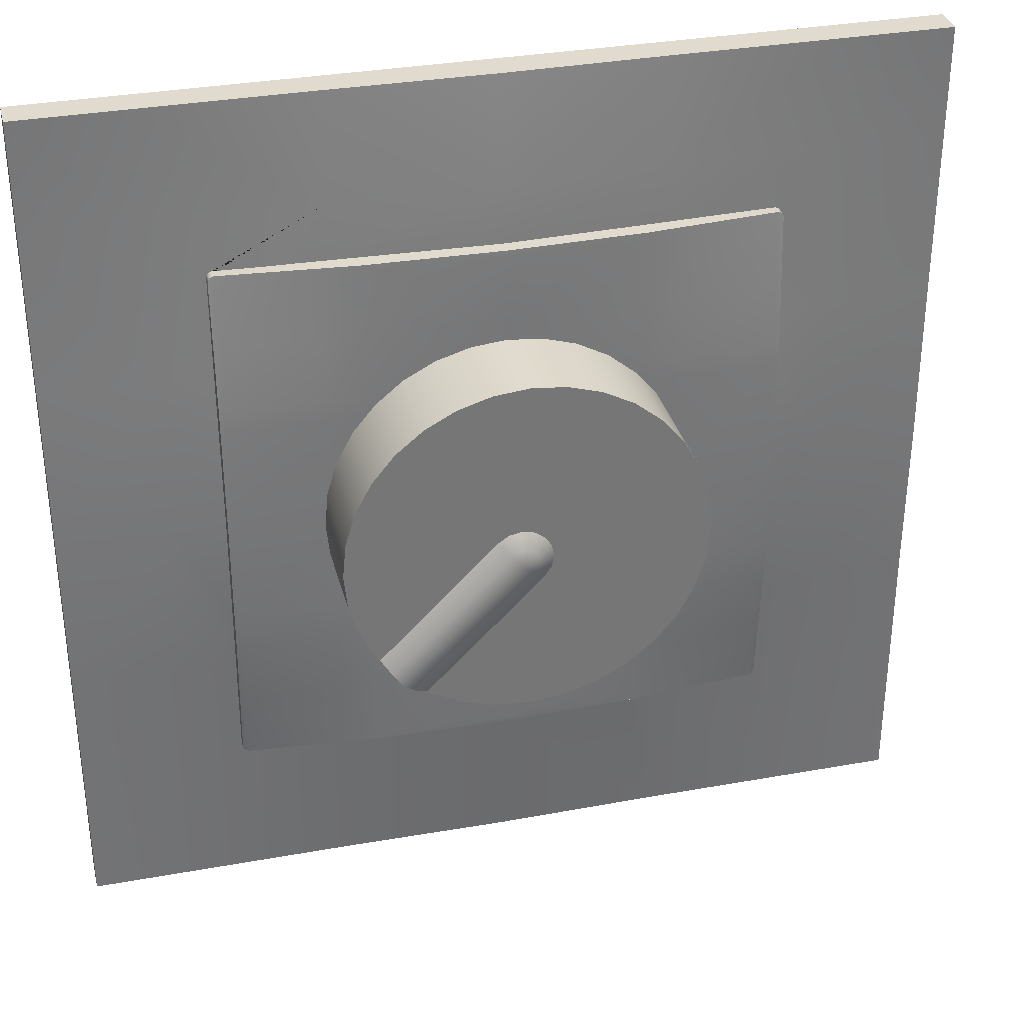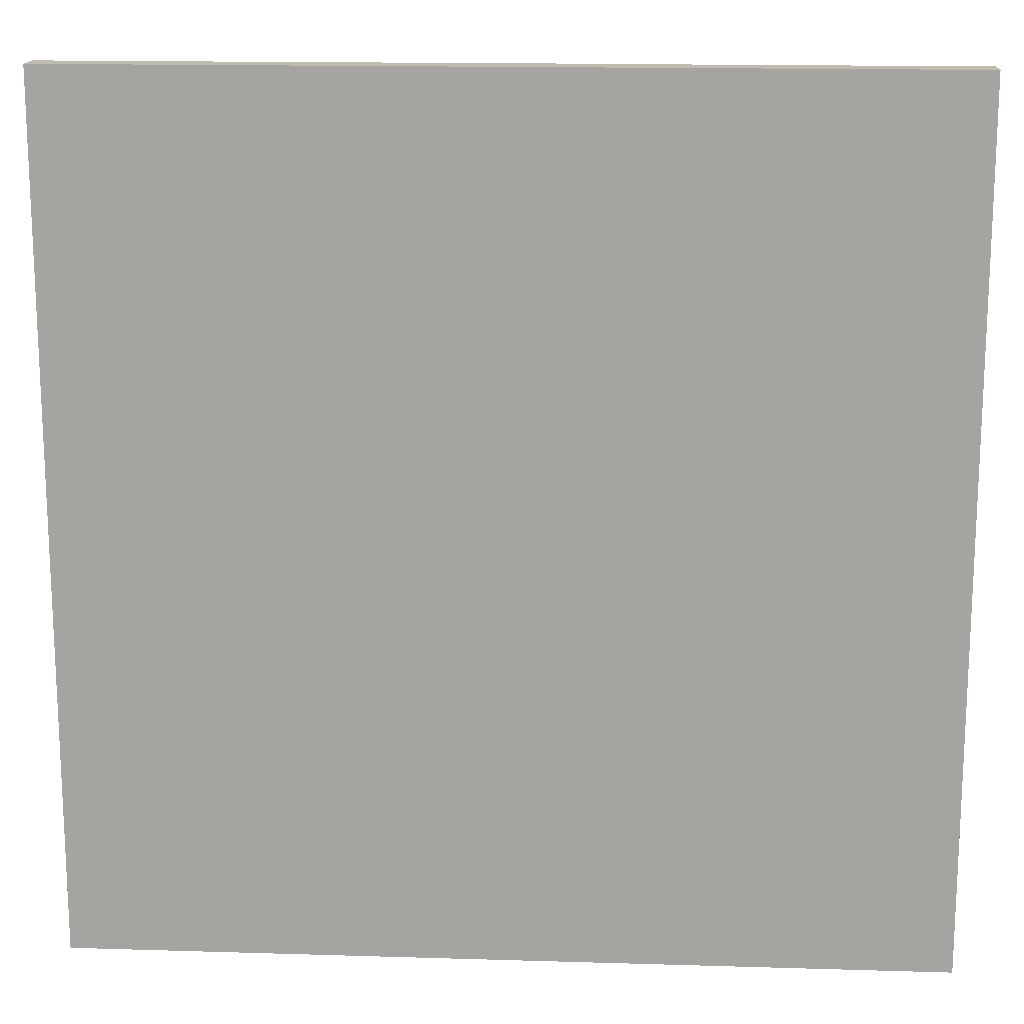
<metadata>
{"format":"obj","ext":"obj","renderer":"f3d","projection":"perspective","resolution":1024,"background":"white","views":[{"elev":33.5,"azim":-13.9,"up":"+Y"},{"elev":15.9,"azim":-176.4,"up":"+Y"}]}
</metadata>
<code>
o plug-TypeG_Cube.001
v 4.251 -3.201 0.001766
v 3.201 -4.251 0.001766
v 4.251 -0 0.3266
v 4.251 -0 0.001766
v 3.201 4.251 0.001766
v 4.251 3.201 0.001766
v 4.251 4.251 0.001766
v 4.251 3.201 0.3092
v 3.201 4.251 0.3092
v 4.251 4.251 0.3092
v 0 4.251 0.001766
v 0 4.251 0.3266
v -4.251 -0 0.3266
v -3.201 4.251 0.001766
v -4.251 3.201 0.001766
v -4.251 4.251 0.001766
v -4.251 3.201 0.3092
v -3.201 4.251 0.3092
v -4.251 4.251 0.3092
v 4.251 -4.251 0.001766
v 4.251 -3.201 0.3092
v 3.201 -4.251 0.3092
v 4.251 -4.251 0.3092
v -0 -4.251 0.001766
v -0 -4.251 0.3266
v -4.251 -0 0.001766
v 0 -0 0.001766
v -3.201 -4.251 0.001766
v -4.251 -3.201 0.001766
v -4.251 -4.251 0.001766
v -4.251 -3.201 0.3092
v -3.201 -4.251 0.3092
v -4.251 -4.251 0.3092
v 3.201 -0 0.4442
v 3.201 -0 0.001766
v -3.201 -0 0.4442
v -3.201 -0 0.001766
v 3.201 -3.201 0.001766
v -0 -3.201 0.001766
v -3.201 -3.201 0.001766
v 0 3.201 0.001766
v 3.201 3.201 0.001766
v -3.201 3.201 0.001766
v -1.601 4.251 0.001766
v -1.601 -4.251 0.001766
v -1.601 -4.251 0.3092
v -1.601 4.251 0.3092
v -1.601 -3.201 0.001766
v -1.601 3.201 0.001766
v 1.601 4.251 0.001766
v 1.601 -4.251 0.001766
v 1.601 -4.251 0.3092
v 1.601 4.251 0.3092
v 1.601 -3.201 0.001766
v 1.601 3.201 0.001766
v -4.251 1.601 0.3092
v 4.251 1.601 0.001766
v 4.251 1.601 0.3092
v 0 1.601 0.001766
v -4.251 1.601 0.001766
v 3.201 1.601 0.001766
v -3.201 1.601 0.001766
v -1.601 1.601 0.001766
v 1.601 1.601 0.001766
v 4.251 -1.601 0.001766
v 4.251 -1.601 0.3092
v -0 -1.601 0.001766
v -4.251 -1.601 0.001766
v -4.251 -1.601 0.3092
v -3.201 -1.601 0.001766
v 3.201 -1.601 0.001766
v -1.601 -1.601 0.001766
v 1.601 -1.601 0.001766
v -3.201 -1.601 0.3923
v 3.201 -1.601 0.3923
v 0 3.201 0.4442
v -1.601 3.201 0.3923
v 3.201 3.201 0.3092
v -3.201 3.201 0.3092
v 1.601 3.201 0.3923
v 3.201 1.601 0.3923
v -3.201 1.601 0.3923
v -2.652 -2.652 0.4591
v -2.652 2.652 0.4591
v 2.652 -2.652 0.4591
v 2.652 2.652 0.4591
v -1.334 2.668 0.5746
v 0 2.668 0.61
v 1.334 2.668 0.5746
v 1.334 -2.668 0.5746
v -0 -2.668 0.61
v -1.334 -2.668 0.5746
v -2.668 -1.334 0.5746
v -2.668 -0 0.61
v -2.668 1.334 0.5746
v 2.668 1.334 0.5746
v 2.668 -0 0.61
v 2.668 -1.334 0.5746
v 2.615 2.668 0.4637
v 2.615 -2.668 0.4637
v 2.615 1.334 0.576
v 2.615 -0 0.6125
v 2.615 -1.334 0.576
v -2.668 2.614 0.4637
v 2.668 2.614 0.4637
v 1.334 2.614 0.576
v 0 2.614 0.6125
v -1.334 2.614 0.576
v 2.615 2.614 0.4682
v -2.615 -2.668 0.4637
v -2.615 2.668 0.4637
v -2.615 1.334 0.576
v -2.615 -0 0.6125
v -2.615 -1.334 0.576
v -2.615 2.614 0.4682
v 2.668 -2.615 0.4637
v 1.334 -2.615 0.576
v -0 -2.615 0.6125
v -1.334 -2.615 0.576
v -2.668 -2.615 0.4637
v 2.615 -2.615 0.4681
v -2.615 -2.615 0.4682
v 2.668 -2.615 0.3605
v 2.652 -2.652 0.3593
v 2.615 -2.668 0.3588
v 2.668 1.601 0.4096
v 2.668 1.334 0.4182
v 2.668 -0 0.4703
v 2.668 -1.334 0.4182
v 2.668 -1.601 0.4096
v 1.601 -2.668 0.3898
v -0 -2.668 0.4437
v 1.334 -2.668 0.3927
v -1.334 -2.668 0.3927
v -1.601 -2.668 0.3898
v -2.668 -1.334 0.4182
v -2.668 -1.601 0.4096
v -2.668 -0 0.4703
v -2.615 -2.668 0.3588
v -2.652 -2.652 0.3593
v -2.668 -2.615 0.3605
v 1.601 2.668 0.4096
v 2.652 2.652 0.3662
v 2.615 2.668 0.3673
v 2.668 2.614 0.3673
v 1.334 2.668 0.4182
v 0 2.668 0.4703
v -1.334 2.668 0.4182
v -1.601 2.668 0.4096
v -2.668 1.601 0.4096
v -2.668 1.334 0.4182
v -2.652 2.652 0.3662
v -2.615 2.668 0.3673
v -2.668 2.614 0.3673
v 1.334 1.334 0.6125
v -1.334 1.334 0.6125
v 1.334 -0 0.6125
v 0 -0 0.6125
v -1.334 -0 0.6125
v 1.334 -1.334 0.6125
v 0 -1.334 0.6125
v -1.334 -1.334 0.6125
v -1.601 -0.000111 0.001766
v 1.601 -0.000111 0.001766
v 0.2068 2.668 0.6045
v 0.2068 -2.668 0.6045
v 0.2068 2.614 0.6069
v 0.2068 -2.615 0.6068
v 0.2068 -2.668 0.4358
v 0.2068 2.668 0.4622
v 0.2068 1.334 0.6125
v 0.2068 -0 0.6125
v 0.2068 -1.334 0.6125
v -0.2068 2.668 0.6045
v -0.2068 -2.668 0.6045
v -0.2068 2.614 0.6069
v -0.2068 -2.615 0.6068
v -0.2068 -2.668 0.4358
v -0.2068 2.668 0.4622
v -0.2068 1.334 0.6125
v -0.2068 -0 0.6125
v -0.2068 -1.334 0.6125
v 0.8468 2.668 0.5875
v 0.8468 2.614 0.5894
v 0.8468 -2.615 0.5893
v 0.8468 -2.668 0.4113
v 0.8468 2.668 0.4373
v 0.8468 1.334 0.6125
v 0.8468 -0 0.6125
v 0.8468 -1.334 0.6125
v 0.8468 -2.668 0.5875
v -0.8469 -2.668 0.5875
v -0.8469 -2.668 0.4113
v -0.8469 2.668 0.5875
v -0.8469 2.614 0.5894
v -0.8469 -2.615 0.5893
v -0.8469 2.668 0.4372
v -0.8469 1.334 0.6125
v -0.8469 -0 0.6125
v -0.8469 -1.334 0.6125
v 1.681 -2.668 0.5446
v 1.681 2.668 0.5446
v 1.681 2.614 0.5469
v 1.681 -2.615 0.5468
v 1.681 -1.334 0.6027
v 1.681 -0 0.6125
v 1.681 1.334 0.6027
v -1.68 2.668 0.5446
v -1.68 2.614 0.5469
v -1.68 -2.668 0.5446
v -1.68 -2.615 0.5468
v -1.68 1.334 0.6027
v -1.68 -0 0.6125
v -1.68 -1.334 0.6027
v -2.668 -0.9669 0.5844
v 2.668 -0.9669 0.5844
v 2.615 -0.9669 0.5861
v -2.615 -0.9669 0.5861
v 2.668 -0.9669 0.4326
v -2.668 -0.9669 0.4326
v -1.334 -0.9669 0.6125
v 0 -0.9669 0.6125
v 1.334 -0.9669 0.6125
v 0.2068 -0.9669 0.6125
v -0.2068 -0.9669 0.6125
v 0.8468 -0.9669 0.6125
v -0.8469 -0.9669 0.6125
v 1.681 -0.9669 0.6054
v -1.68 -0.9669 0.6054
v -2.668 1.126 0.5801
v 2.668 1.126 0.5801
v 2.615 1.126 0.5817
v -2.615 1.126 0.5817
v 2.668 1.126 0.4264
v -2.668 1.126 0.4263
v -1.334 1.126 0.6125
v 0 1.126 0.6125
v 1.334 1.126 0.6125
v 0.2068 1.126 0.6125
v -0.2068 1.126 0.6125
v 0.8468 1.126 0.6125
v -0.8469 1.126 0.6125
v 1.681 1.126 0.6042
v -1.68 1.126 0.6042
v 2.668 1.974 0.5192
v 2.615 1.974 0.5221
v -2.668 1.974 0.5192
v -2.615 1.974 0.5221
v -1.334 1.974 0.5943
v 0 1.974 0.6125
v 1.334 1.974 0.5943
v 0.2068 1.974 0.6097
v -0.2068 1.974 0.6097
v 0.8468 1.974 0.601
v -0.8469 1.974 0.601
v 1.681 1.974 0.5748
v -1.68 1.974 0.5748
v -2.668 -1.975 0.5191
v 2.668 -1.975 0.5191
v 2.615 -1.975 0.5221
v -2.615 -1.975 0.5221
v 0 -1.975 0.6125
v 1.334 -1.975 0.5943
v -1.334 -1.975 0.5943
v 0.2068 -1.975 0.6097
v -0.2068 -1.975 0.6097
v 0.8468 -1.975 0.6009
v -0.8469 -1.975 0.6009
v 1.681 -1.975 0.5747
v -1.68 -1.975 0.5747
v -2e-06 1.334 0.6125
v 4.251 4.251 0.3092
v 4.251 3.201 0.3092
v 4.251 3.201 0.001766
v 4.251 4.251 0.001766
v 3.201 4.251 0.001766
v 4.251 -4.251 0.3092
v 4.251 -3.201 0.3092
v -4.251 4.251 0.3092
v -4.251 3.201 0.3092
v -4.251 3.201 0.001766
v -4.251 4.251 0.001766
v -3.201 4.251 0.001766
v -4.251 1.601 0.3092
v -4.251 -0 0.3266
v -1.601 4.251 0.001766
v 1.601 4.251 0.001766
v 4.251 -3.201 0.001766
v 4.251 -4.251 0.001766
v -4.251 -4.251 0.3092
v -4.251 -3.201 0.3092
v 3.201 -4.251 0.3092
v 3.201 -4.251 0.001766
v 4.251 -1.601 0.001766
v 4.251 -1.601 0.3092
v 4.251 -0 0.3266
v -4.251 -3.201 0.001766
v -4.251 -4.251 0.001766
v -3.201 -4.251 0.3092
v -3.201 -4.251 0.001766
v -4.251 -1.601 0.001766
v -1.601 -4.251 0.001766
v 1.601 -4.251 0.001766
v 4.251 1.601 0.001766
v 4.251 1.601 0.3092
v -4.251 1.601 0.001766
v -4.251 -1.601 0.3092
v -1.601 -4.251 0.3092
v -1.601 4.251 0.3092
v -3.201 4.251 0.3092
v 1.601 -4.251 0.3092
v 1.601 4.251 0.3092
v 3.201 4.251 0.3092
v 0 4.251 0.001766
v -0 -4.251 0.001766
v -0 -4.251 0.3266
v 0 4.251 0.3266
v 4.251 -0 0.001766
v -4.251 -0 0.001766
v -2.668 2.614 0.4637
v -2.652 2.652 0.4591
v 2.615 2.668 0.4637
v 2.652 2.652 0.4591
v 2.668 -2.615 0.4637
v 2.652 -2.652 0.4591
v -2.615 -2.668 0.4637
v -2.652 -2.652 0.4591
v -1.68 2.668 0.5446
v -1.334 2.668 0.5746
v -0.2068 2.668 0.6045
v 0 2.668 0.61
v 0.8468 2.668 0.5875
v 1.334 2.668 0.5746
v 1.681 -2.668 0.5446
v 1.334 -2.668 0.5746
v 0.2068 -2.668 0.6045
v -0 -2.668 0.61
v -0.8469 -2.668 0.5875
v -1.334 -2.668 0.5746
v -2.668 -1.975 0.5191
v -2.668 -1.334 0.5746
v -2.668 -0.9669 0.5844
v -2.668 -0 0.61
v -2.668 1.126 0.5801
v -2.668 1.334 0.5746
v 2.668 1.974 0.5192
v 2.668 1.334 0.5746
v 2.668 1.126 0.5801
v 2.668 -0 0.61
v 2.668 -0.9669 0.5844
v 2.668 -1.334 0.5746
v 1.681 2.668 0.5446
v 2.615 -2.668 0.4637
v -2.668 1.974 0.5192
v 2.668 2.614 0.4637
v -1.68 -2.668 0.5446
v -2.615 2.668 0.4637
v 2.668 -1.975 0.5191
v -2.668 -2.615 0.4637
v 2.668 -1.601 0.4096
v 2.668 -2.615 0.3605
v 2.652 -2.652 0.3593
v 2.615 -2.668 0.3588
v 2.668 1.601 0.4096
v 2.668 1.334 0.4182
v 2.668 1.126 0.4264
v 2.668 -0 0.4703
v 2.668 -0.9669 0.4326
v 2.668 -1.334 0.4182
v 1.601 -2.668 0.3898
v 0.8468 -2.668 0.4113
v 1.334 -2.668 0.3927
v -0.8469 -2.668 0.4113
v -1.334 -2.668 0.3927
v -1.601 -2.668 0.3898
v -2.668 -1.601 0.4096
v -2.668 -1.334 0.4182
v -2.668 -0.9669 0.4326
v -2.668 -0 0.4703
v -2.668 -2.615 0.3605
v -2.615 -2.668 0.3588
v -2.652 -2.652 0.3593
v 2.615 2.668 0.3673
v 1.601 2.668 0.4096
v 2.652 2.652 0.3662
v 2.668 2.614 0.3673
v 0.8468 2.668 0.4373
v 1.334 2.668 0.4182
v -0.2068 2.668 0.4622
v 0 2.668 0.4703
v -1.601 2.668 0.4096
v -1.334 2.668 0.4182
v -2.668 1.601 0.4096
v -2.668 1.334 0.4182
v -2.668 1.126 0.4263
v -2.615 2.668 0.3673
v -2.652 2.652 0.3662
v -2.668 2.614 0.3673
v 0.2068 2.668 0.6045
v 0.8468 -2.668 0.5875
v -0 -2.668 0.4437
v 0.2068 -2.668 0.4358
v 0.2068 2.668 0.4622
v -0.8469 2.668 0.5875
v -0.2068 -2.668 0.6045
v -0.2068 -2.668 0.4358
v -0.8469 2.668 0.4372
f 287 312 313 276
f 273 274 275 272
f 272 275 276 313
f 57 305 296 318
f 286 283 310 309
f 280 279 282 281
f 279 310 283 282
f 60 319 285 284
f 303 293 292 311
f 278 277 289 288
f 277 292 293 289
f 65 318 296 295
f 302 308 32 300
f 31 297 298 33
f 33 298 300 32
f 68 307 285 319
f 315 316 308 302
f 314 286 309 317
f 315 303 311 316
f 314 317 312 287
f 281 60 284 280
f 274 273 305 57
f 297 31 307 68
f 288 65 295 278
f 8 78 81 58
f 50 5 42 55
f 17 56 82 79
f 44 49 43 14
f 51 54 38 2
f 69 291 290 299 74
f 45 28 40 48
f 52 370 372 371 402 401 25
f 47 77 76 12
f 70 40 29 301
f 2 38 1 20
f 61 42 6 304
f 14 43 15 16
f 294 71 35 4
f 306 62 37 26
f 6 42 5 7
f 36 74 376 377 378 379
f 18 79 77 47
f 24 45 48 39
f 11 41 49 44
f 22 75 360 361 362 363 370 52
f 34 81 364 365 366 367
f 24 39 54 51
f 11 50 55 41
f 41 55 64 59
f 55 42 61 64
f 49 41 59 63
f 15 43 62 306
f 35 61 304 4
f 43 49 63 62
f 38 54 73 71
f 39 48 72 67
f 1 38 71 294
f 48 40 70 72
f 54 39 67 73
f 37 70 301 26
f 69 74 36 13
f 75 66 3 34
f 29 40 28 30
f 76 77 391 392 407 389 390
f 77 79 82 150 398 397 396 391
f 80 78 9 53
f 76 80 53 12
f 79 18 19 17
f 58 81 34 3
f 82 56 13 36
f 401 406 373 374 375 46 25
f 367 368 369 360 75 34
f 375 381 140 380 376 74 299 46
f 379 395 151 150 82 36
f 390 403 387 388 142 80 76
f 142 144 385 386 364 81 78 80
f 35 164 64 61
f 27 59 64 164
f 27 163 63 59
f 37 62 63 163
f 37 163 72 70
f 27 67 72 163
f 27 164 73 67
f 35 71 73 164
f 78 8 10 9
f 21 66 75 22 23
f 122 359 83 326
f 204 117 335 334
f 168 118 337 336
f 196 119 339 338
f 248 247 95 112
f 233 230 94 113
f 218 215 93 114
f 350 217 103 351
f 348 232 102 349
f 346 246 101 347
f 324 121 353 325
f 323 322 109 355
f 357 321 320 115
f 202 333 106 203
f 399 88 107 167
f 194 87 108 195
f 208 357 115 209
f 211 122 326 356
f 358 260 121 324
f 261 258 359 122
f 152 154 104 84
f 382 139 110 327
f 141 382 327 120
f 154 393 394 345 354 104
f 139 135 134 92 210 110
f 148 149 153 111 328 329
f 219 128 97 216
f 127 126 145 105 245 96
f 170 147 331 165
f 235 138 343 344
f 383 384 146 89 352 99
f 125 124 85 100
f 234 127 96 231
f 136 137 141 120 340 341
f 186 133 90 191
f 220 136 341 342
f 124 123 116 85
f 143 383 99 86
f 123 130 129 98 259 116
f 197 148 329 404
f 178 132 91 405
f 145 143 86 105
f 133 131 125 100 201 90
f 153 152 84 111
f 255 249 156 198
f 242 236 159 199
f 239 237 158 172
f 224 222 161 173
f 265 173 161 262
f 269 263 117 204
f 160 223 226 190
f 243 238 157 206
f 256 251 155 207
f 257 248 112 212
f 244 236 156 212
f 229 221 159 213
f 270 211 119 264
f 268 200 162 264
f 267 190 173 265
f 226 224 173 190
f 241 239 172 189
f 254 252 171 188
f 132 169 166 91
f 187 170 165 183
f 332 399 167 184
f 185 168 336 400
f 262 161 182 266
f 222 225 182 161
f 237 240 181 158
f 193 178 405 192
f 147 179 330 331
f 88 174 176 107
f 118 177 175 337
f 117 185 400 335
f 333 332 184 106
f 146 187 183 89
f 251 254 188 155
f 238 241 189 157
f 263 160 190 267
f 169 186 191 166
f 134 193 192 92
f 266 182 200 268
f 225 227 200 182
f 240 242 199 181
f 253 255 198 180
f 179 197 404 330
f 174 194 195 176
f 177 196 338 175
f 246 256 207 101
f 232 243 206 102
f 217 228 205 103
f 260 269 204 121
f 322 202 203 109
f 121 204 334 353
f 261 122 211 270
f 218 229 213 113
f 233 244 212 112
f 249 257 212 156
f 119 211 356 339
f 87 208 209 108
f 114 214 229 218
f 102 206 228 217
f 181 199 227 225
f 157 189 226 223
f 158 181 225 222
f 189 172 224 226
f 171 271 237 239
f 206 157 223 228
f 172 158 222 224
f 199 159 221 227
f 138 220 342 343
f 129 219 216 98
f 349 102 217 350
f 113 94 215 218
f 113 213 244 233
f 101 207 243 232
f 180 198 242 240
f 155 188 241 238
f 188 171 239 241
f 213 159 236 244
f 207 155 238 243
f 271 250 253 180
f 198 156 236 242
f 128 234 231 97
f 394 235 344 345
f 347 101 232 348
f 112 95 230 233
f 108 209 257 249
f 109 203 256 246
f 176 195 255 253
f 106 184 254 251
f 107 176 253 250
f 184 167 252 254
f 209 115 248 257
f 203 106 251 256
f 167 107 250 252
f 195 108 249 255
f 355 109 246 346
f 115 320 247 248
f 114 261 270 214
f 103 205 269 260
f 177 266 268 196
f 117 263 267 185
f 118 262 266 177
f 185 267 265 168
f 196 268 264 119
f 214 270 264 162
f 205 160 263 269
f 168 265 262 118
f 114 93 258 261
f 351 103 260 358
f 162 200 227 221
f 252 250 271 171
f 271 180 240 237
f 205 228 223 160
f 221 229 214 162
o dimmer_Cylinder
v 0 1.754 0.5778
v 0 1.754 1.507
v 0.3421 1.72 0.5778
v 0.3421 1.72 1.507
v 0.6711 1.62 0.5778
v 0.6711 1.62 1.507
v 0.9743 1.458 0.5778
v 0.9743 1.458 1.507
v 1.24 1.24 0.5778
v 1.24 1.24 1.507
v 1.458 0.9743 0.5778
v 1.458 0.9743 1.507
v 1.62 0.6711 0.5778
v 1.62 0.6711 1.507
v 1.72 0.3421 0.5778
v 1.72 0.3421 1.507
v 1.754 0 0.5778
v 1.754 -0 1.507
v 1.72 -0.3421 0.5778
v 1.72 -0.3421 1.507
v 1.62 -0.6711 0.5778
v 1.62 -0.6711 1.507
v 1.458 -0.9743 0.5778
v 1.458 -0.9743 1.507
v 1.24 -1.24 0.5778
v 1.24 -1.24 1.507
v 0.9743 -1.458 0.5778
v 0.9743 -1.458 1.507
v 0.6711 -1.62 0.5778
v 0.6711 -1.62 1.507
v 0.3421 -1.72 0.5778
v 0.3421 -1.72 1.507
v -1e-06 -1.754 0.5778
v -1e-06 -1.754 1.507
v -0.3421 -1.72 0.5778
v -0.3421 -1.72 1.507
v -0.6711 -1.62 0.5778
v -0.6711 -1.62 1.507
v -0.9743 -1.458 0.5778
v -0.9743 -1.458 1.507
v -1.24 -1.24 0.5778
v -1.24 -1.24 1.507
v -1.458 -0.9743 0.5778
v -1.458 -0.9743 1.507
v -1.62 -0.6711 0.5778
v -1.62 -0.6711 1.507
v -1.72 -0.3421 0.5778
v -1.72 -0.3421 1.507
v -1.754 2e-06 0.5778
v -1.754 2e-06 1.507
v -1.72 0.3421 0.5778
v -1.72 0.3421 1.507
v -1.62 0.6711 0.5778
v -1.62 0.6711 1.507
v -1.458 0.9743 0.5778
v -1.458 0.9743 1.507
v -1.24 1.24 0.5778
v -1.24 1.24 1.507
v -0.9743 1.458 0.5778
v -0.9743 1.458 1.507
v -0.6711 1.62 0.5778
v -0.6711 1.62 1.507
v -0.3421 1.72 0.5778
v -0.3421 1.72 1.507
v 0.1417 0.1417 1.507
v 0.07685 -0.01488 1.603
v 0.2096 0.04011 1.507
v 0.08975 -0.07974 1.603
v 0.2334 -0.07974 1.507
v 0.07685 -0.1446 1.603
v 0.2096 -0.1996 1.507
v 0.04011 -0.1996 1.603
v 0.1417 -0.3012 1.507
v -1.24 -1.24 1.637
v -1.44 -0.9966 1.507
v -1.108 -1.348 1.603
v -0.9966 -1.44 1.507
v -0.1996 0.04011 1.603
v -0.3012 0.1417 1.507
v -0.1446 0.07685 1.603
v -0.1996 0.2096 1.507
v -1.348 -1.108 1.507
v -1.348 -1.108 1.603
v -0.07974 0.08975 1.603
v -0.07974 0.2334 1.507
v -1.108 -1.348 1.507
v -0.01488 0.07685 1.603
v 0.04011 0.2096 1.507
v -1.24 -1.24 1.507
v -0.07974 -0.07974 1.637
v 0.04011 0.04011 1.603
v 0.3421 1.72 1.507
v 0 1.754 1.507
v 0.6711 1.62 1.507
v 0.9743 1.458 1.507
v 1.24 1.24 1.507
v 1.458 0.9743 1.507
v 1.62 0.6711 1.507
v 1.72 0.3421 1.507
v 1.754 -0 1.507
v 1.72 -0.3421 1.507
v 1.62 -0.6711 1.507
v 1.458 -0.9743 1.507
v 1.24 -1.24 1.507
v 0.9743 -1.458 1.507
v 0.6711 -1.62 1.507
v 0.3421 -1.72 1.507
v -1e-06 -1.754 1.507
v -0.3421 -1.72 1.507
v -0.6711 -1.62 1.507
v -0.9743 -1.458 1.507
v -1.24 -1.24 1.507
v -1.458 -0.9743 1.507
v -1.62 -0.6711 1.507
v -1.72 -0.3421 1.507
v -1.754 2e-06 1.507
v -1.72 0.3421 1.507
v -1.62 0.6711 1.507
v -1.458 0.9743 1.507
v -1.24 1.24 1.507
v -0.9743 1.458 1.507
v -0.6711 1.62 1.507
v -0.3421 1.72 1.507
v -1.348 -1.108 1.603
v -1.44 -0.9966 1.507
v -1.24 -1.24 1.637
v -1.108 -1.348 1.603
v -0.9966 -1.44 1.507
f 408 500 499 410
f 410 499 501 412
f 412 501 502 414
f 414 502 503 416
f 416 503 504 418
f 418 504 505 420
f 420 505 506 422
f 422 506 507 424
f 424 507 508 426
f 426 508 509 428
f 428 509 510 430
f 430 510 511 432
f 432 511 512 434
f 434 512 513 436
f 436 513 514 438
f 438 514 515 440
f 440 515 516 442
f 442 516 517 444
f 444 517 518 446
f 446 518 519 448
f 448 519 520 450
f 450 520 521 452
f 452 521 522 454
f 454 522 523 456
f 456 523 524 458
f 458 524 525 460
f 460 525 526 462
f 462 526 527 464
f 464 527 528 466
f 466 528 529 468
f 411 409 530 469 467 465 463 461 459 457 455 453 451 449 447 445 443 441 439 437 435 433 431 429 427 425 423 421 419 417 415 413
f 468 529 471 470
f 470 471 500 408
f 498 497 473
f 472 498 473 474
f 473 497 475
f 474 473 475 476
f 476 475 477 478
f 475 497 477
f 477 497 479
f 478 477 479 480
f 497 485 531 533
f 480 479 534 535
f 485 486 532 531
f 479 497 533 534
f 485 497 487
f 486 485 487 488
f 488 487 491 492
f 487 497 491
f 482 489 490
f 491 497 494
f 492 491 494 495
f 494 497 498
f 495 494 498 472
f 490 489 496 481
f 481 496 493 483
f 483 493 484

</code>
